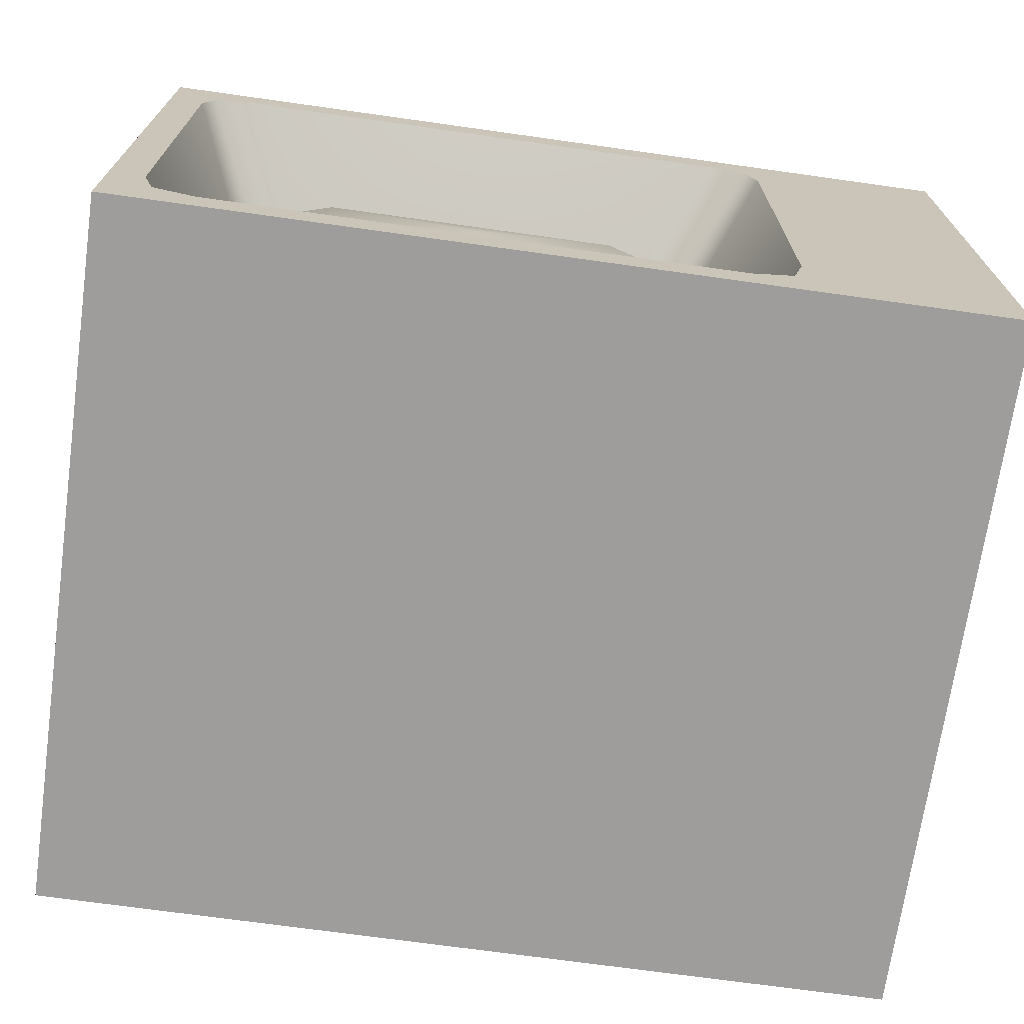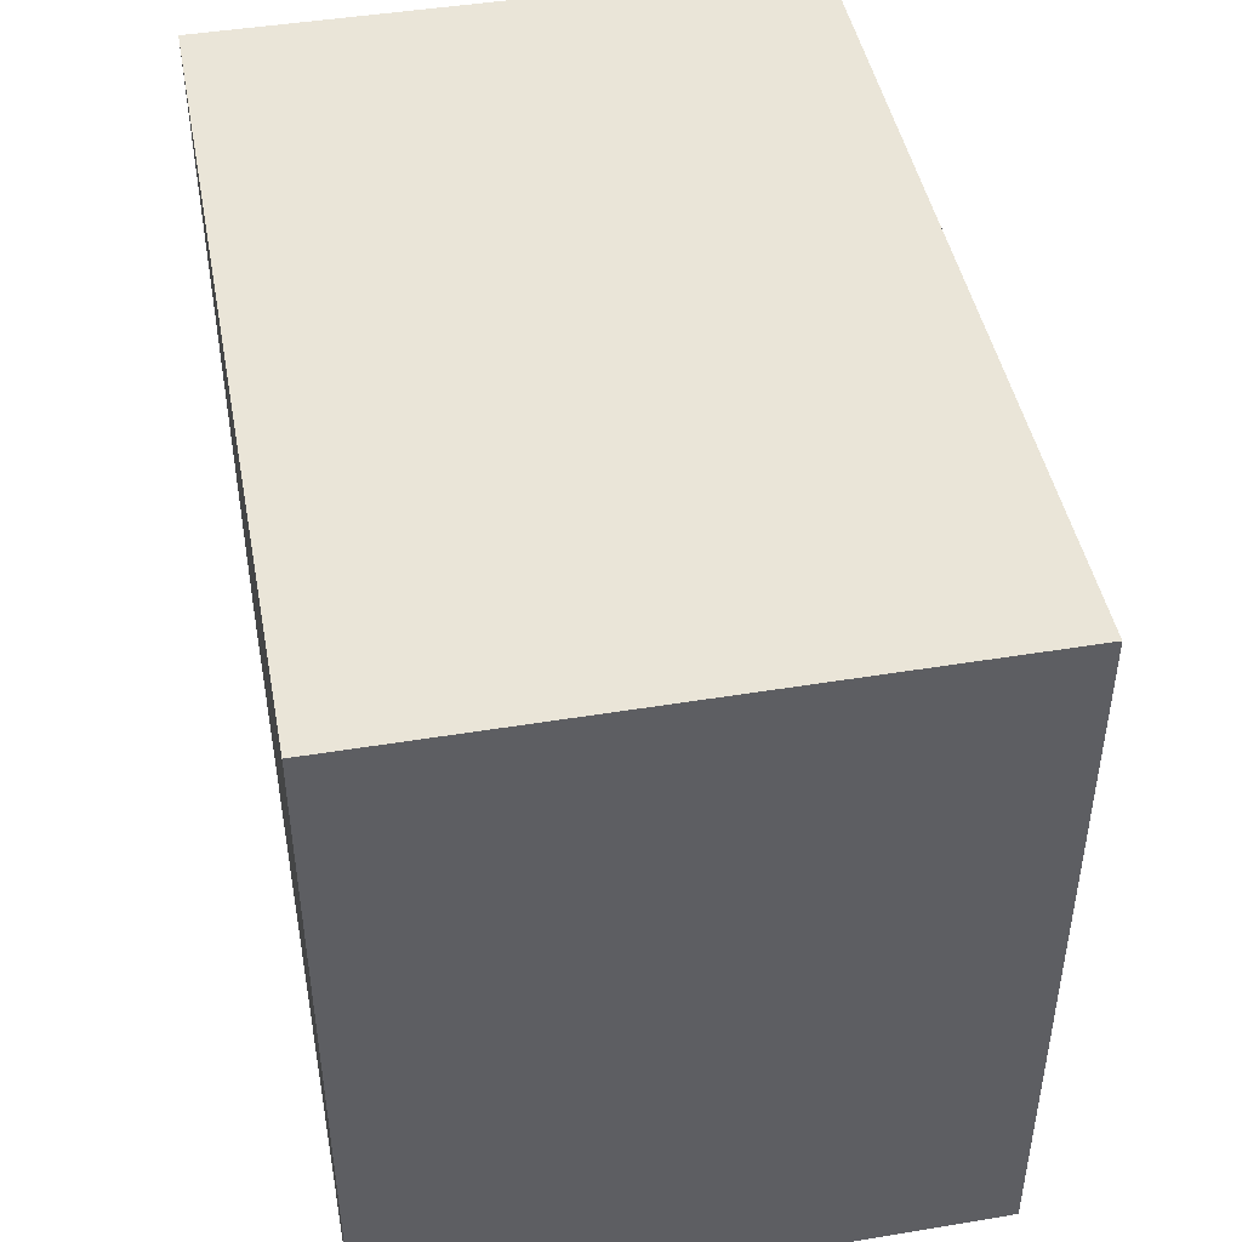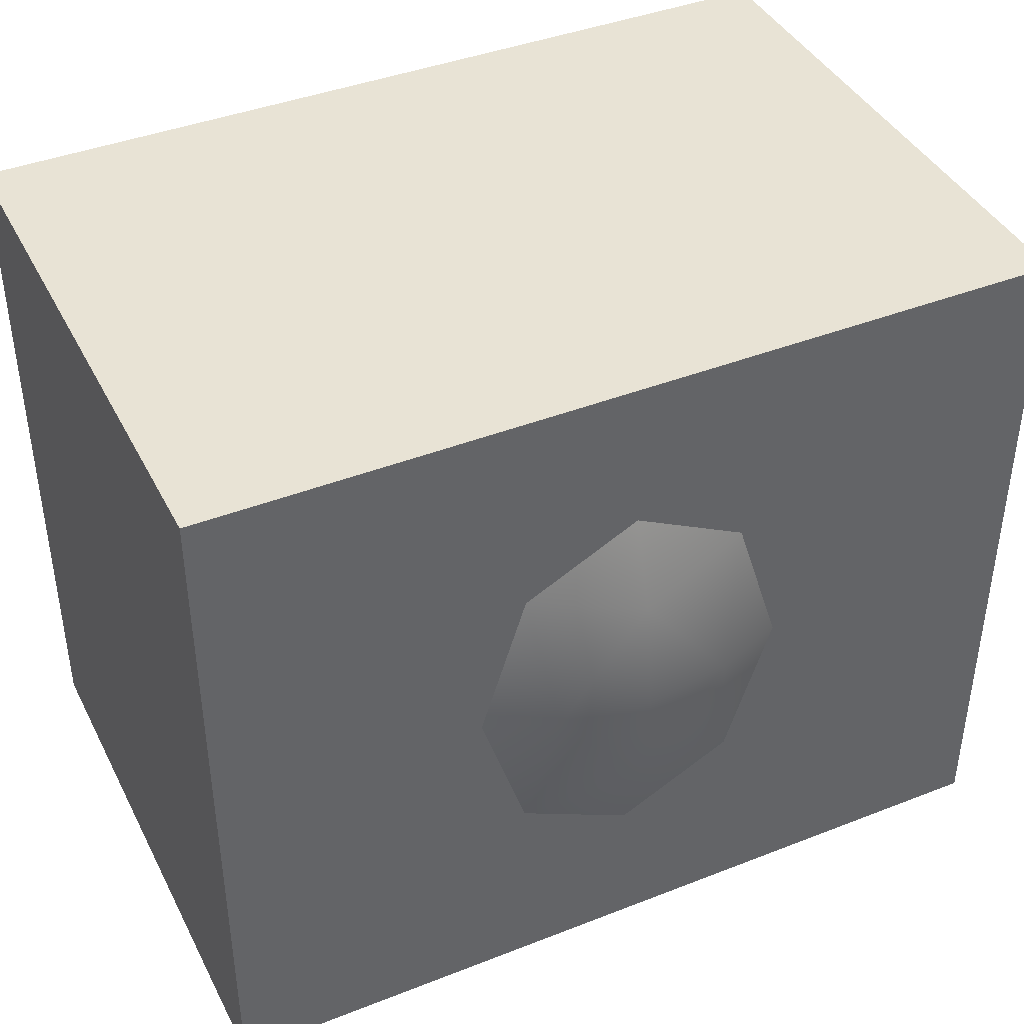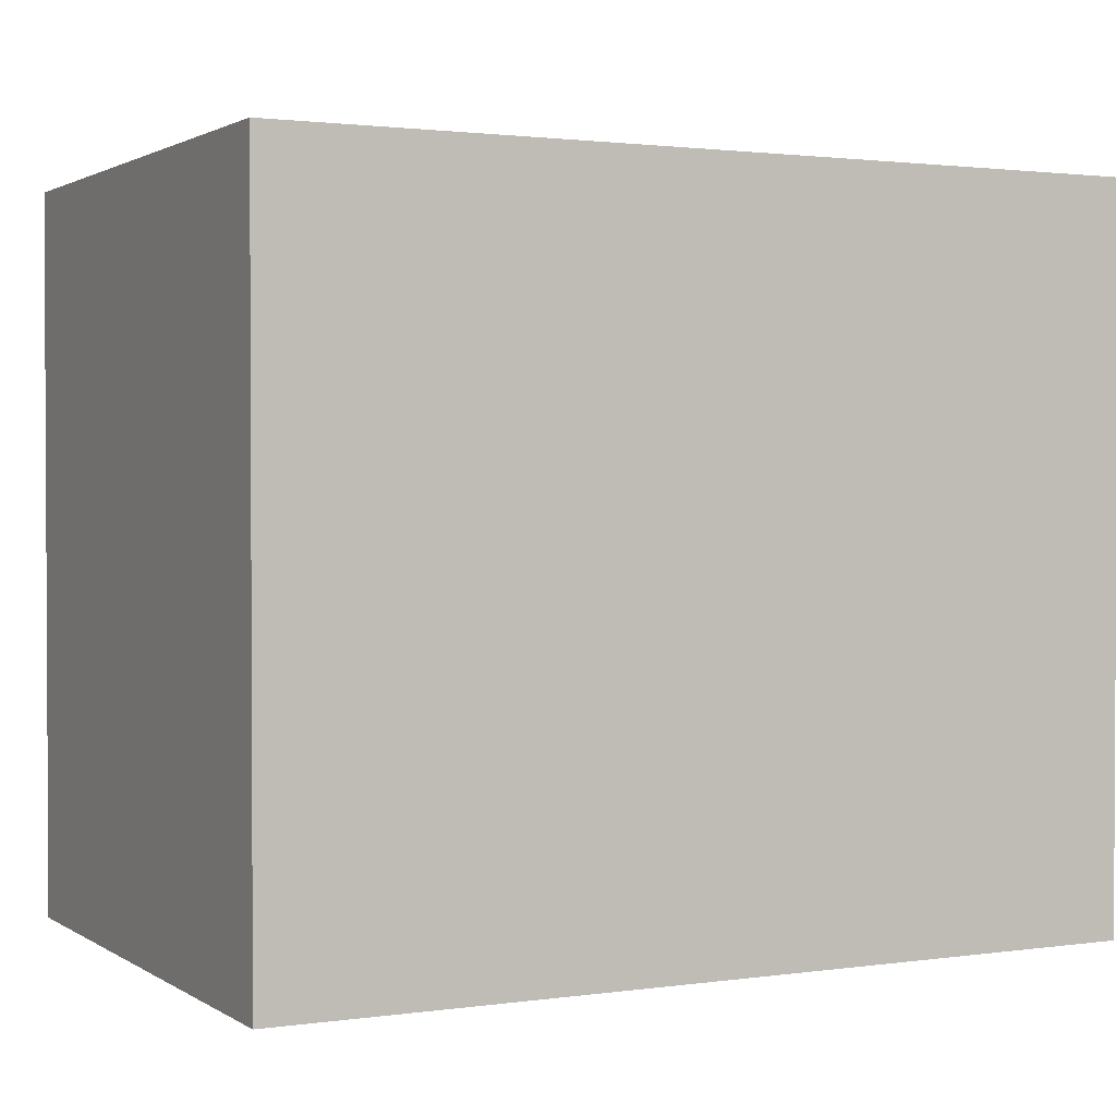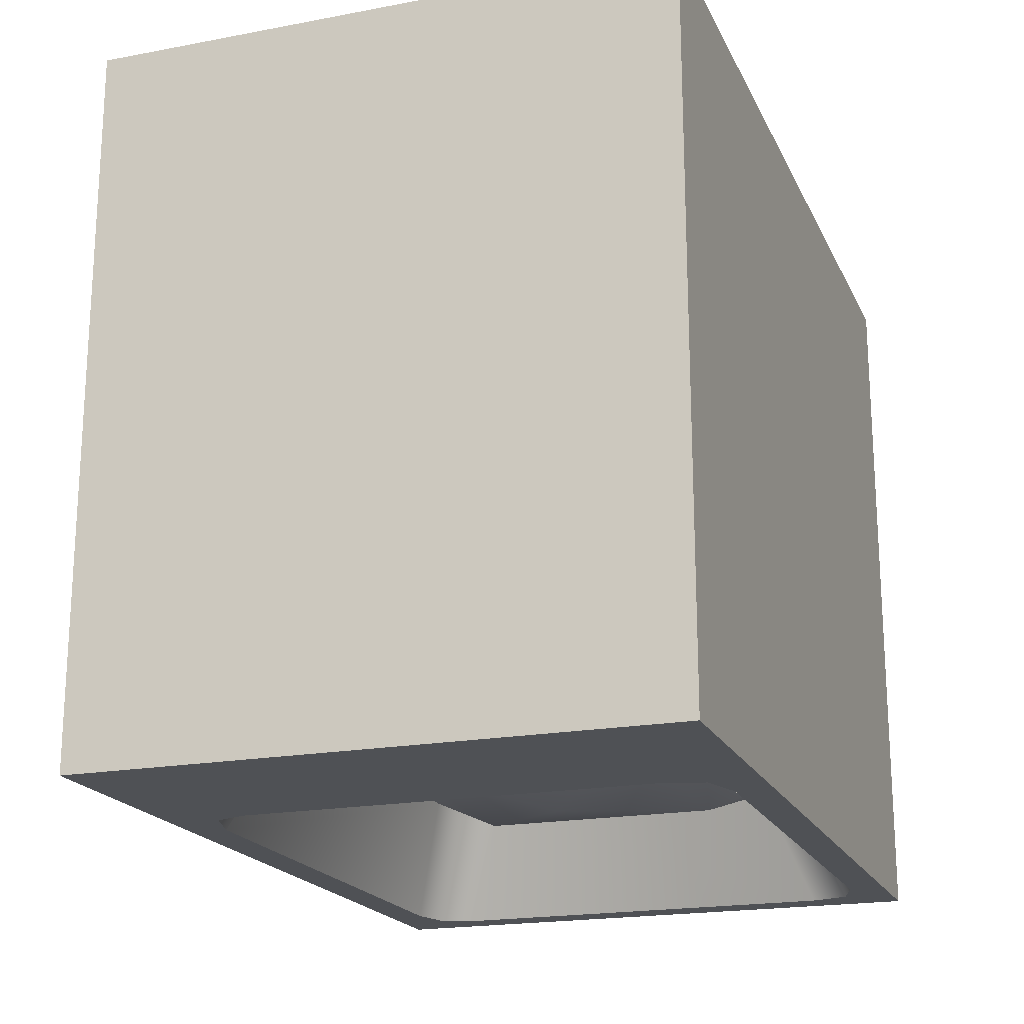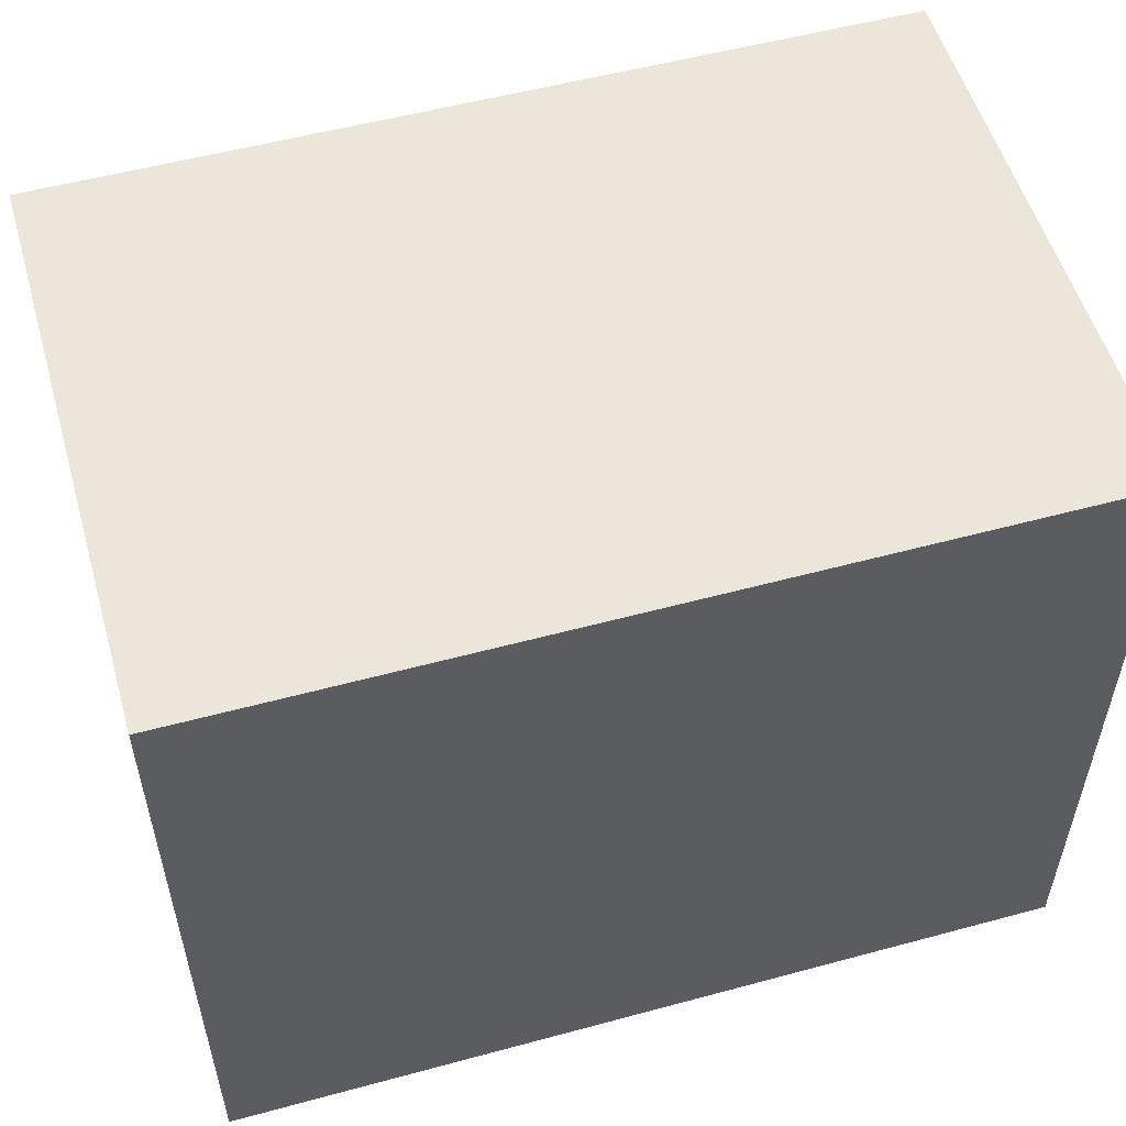
<metadata>
{"format":"obj","ext":"obj","renderer":"f3d","projection":"perspective","resolution":1024,"background":"white","views":[{"elev":-70.4,"azim":-8.0,"up":"+Z"},{"elev":45.5,"azim":-100.8,"up":"+Y"},{"elev":41.3,"azim":-25.4,"up":"+Y"},{"elev":1.7,"azim":152.9,"up":"+Y"},{"elev":-19.6,"azim":109.4,"up":"+Y"},{"elev":54.3,"azim":164.0,"up":"+Y"}]}
</metadata>
<code>
g TV029
v 41.16 -34.33 -33.11
v -41.16 34.33 -33.11
v -41.16 -34.33 -33.11
v 41.16 34.33 -33.11
v 41.16 -34.33 -33.11
v 41.16 34.33 22.58
v 41.16 34.33 -33.11
v 41.16 -34.33 22.58
v -41.16 34.33 -33.11
v 41.16 34.33 22.58
v -41.16 34.33 22.58
v 41.16 34.33 -33.11
v -41.16 34.33 -33.11
v -41.16 -34.33 22.58
v -41.16 -34.33 -33.11
v -41.16 34.33 22.58
v 41.16 -34.33 -33.11
v 20.56 -34.33 -28.23
v 21.67 -34.33 -24.01
v 21.67 -34.33 14.89
v 41.16 -34.33 22.58
v 20.56 -34.33 17.87
v 16.51 -34.33 19.09
v -32.68 -34.33 19.09
v -41.16 -34.33 22.58
v -36.72 -34.33 17.87
v -37.83 -34.33 14.88
v -37.83 -34.33 -24.58
v -41.16 -34.33 -33.11
v 16.49 -34.33 -29.62
v -32.62 -34.33 -29.62
v -36.72 -34.33 -28.23
v 20.56 -34.33 -28.23
v 15.09 -23.05 -24.24
v 16.45 -23.05 -20.37
v 21.67 -34.33 -24.01
v 10.86 -23.05 -25.35
v 16.45 -23.05 9.842
v 21.67 -34.33 14.89
v 20.56 -34.33 17.87
v 15.09 -23.05 13.71
v 10.86 -23.05 14.82
v 16.51 -34.33 19.09
v -27.02 -23.05 14.82
v -32.68 -34.33 19.09
v -36.72 -34.33 17.87
v -31.25 -23.05 13.71
v -32.61 -23.05 9.842
v -37.83 -34.33 14.88
v -37.83 -34.33 -24.58
v -32.61 -23.05 -20.37
v -36.72 -34.33 -28.23
v -31.25 -23.05 -24.24
v -27.02 -23.05 -25.35
v -32.62 -34.33 -29.62
v 16.49 -34.33 -29.62
v 41.16 -34.33 22.58
v 10.93 -13.92 22.58
v 15.37 -1.906e-06 22.58
v 41.16 34.33 22.58
v 10.93 13.92 22.58
v 0 19.57 22.58
v -41.16 34.33 22.58
v -10.93 13.92 22.58
v -15.37 -1.906e-06 22.58
v -41.16 -34.33 22.58
v 0 -19.57 22.58
v -10.93 -13.92 22.58
v 15.37 -1.906e-06 22.58
v 8.576 -5.721e-06 25.19
v 10.93 13.92 22.58
v 0 10.92 25.19
v 0 19.57 22.58
v -10.93 13.92 22.58
v -8.576 -3.814e-06 25.19
v -15.37 -1.906e-06 22.58
v -10.93 -13.92 22.58
v 10.93 -13.92 22.58
v -7.629e-06 -10.92 25.19
v 0 -19.57 22.58
v 0 9.184e-10 26.45
v 16.45 -23.05 9.842
v 6.428 -27.03 -17.14
v 6.428 -27.03 6.612
v 16.45 -23.05 -20.37
v 15.09 -23.05 13.71
v 15.09 -23.05 -24.24
v 10.86 -23.05 14.82
v -27.02 -23.05 14.82
v -22.59 -27.03 6.612
v -31.25 -23.05 13.71
v -32.61 -23.05 9.842
v -32.61 -23.05 -20.37
v -22.59 -27.03 -17.14
v 10.86 -23.05 -25.35
v -27.02 -23.05 -25.35
v -31.25 -23.05 -24.24
v -8.079 -29.27 -5.266
g TV029_0
f 3 2 1
f 4 1 2
f 7 6 5
f 8 5 6
f 11 10 9
f 12 9 10
f 15 14 13
f 16 13 14
f 19 18 17
f 19 17 20
f 21 20 17
f 22 20 21
f 21 23 22
f 23 21 24
f 25 24 21
f 26 24 25
f 27 26 25
f 27 25 28
f 29 28 25
f 18 30 17
f 17 30 29
f 31 29 30
f 29 31 32
f 32 28 29
f 35 34 33
f 36 35 33
f 34 37 33
f 35 36 38
f 39 38 36
f 40 38 39
f 41 38 40
f 42 41 40
f 43 42 40
f 42 43 44
f 45 44 43
f 46 44 45
f 47 44 46
f 48 47 46
f 49 48 46
f 49 50 48
f 51 48 50
f 52 51 50
f 53 51 52
f 54 53 52
f 55 54 52
f 54 55 37
f 56 37 55
f 33 37 56
f 59 58 57
f 60 59 57
f 61 59 60
f 62 61 60
f 63 62 60
f 64 62 63
f 65 64 63
f 66 65 63
f 57 67 66
f 58 67 57
f 67 68 66
f 68 65 66
f 71 70 69
f 72 70 71
f 73 72 71
f 74 72 73
f 75 72 74
f 76 75 74
f 77 75 76
f 69 70 78
f 70 79 78
f 79 75 77
f 78 79 80
f 80 79 77
f 72 81 70
f 79 81 75
f 75 81 72
f 70 81 79
g TV029_1
f 84 83 82
f 85 82 83
f 86 84 82
f 87 85 83
f 86 88 84
f 88 89 84
f 90 84 89
f 91 90 89
f 91 92 90
f 92 93 90
f 94 90 93
f 83 94 95
f 87 83 95
f 96 95 94
f 97 94 93
f 97 96 94
f 84 98 83
f 94 98 90
f 90 98 84
f 83 98 94

</code>
